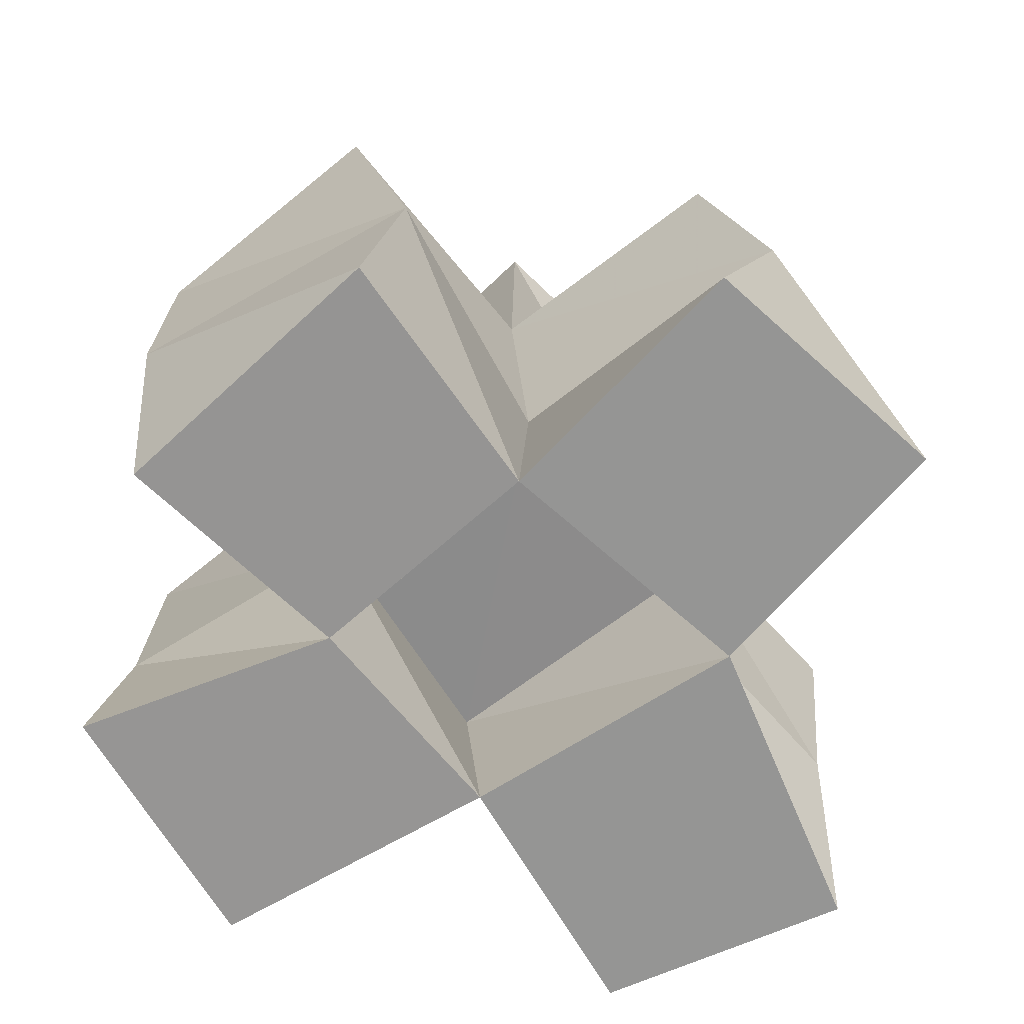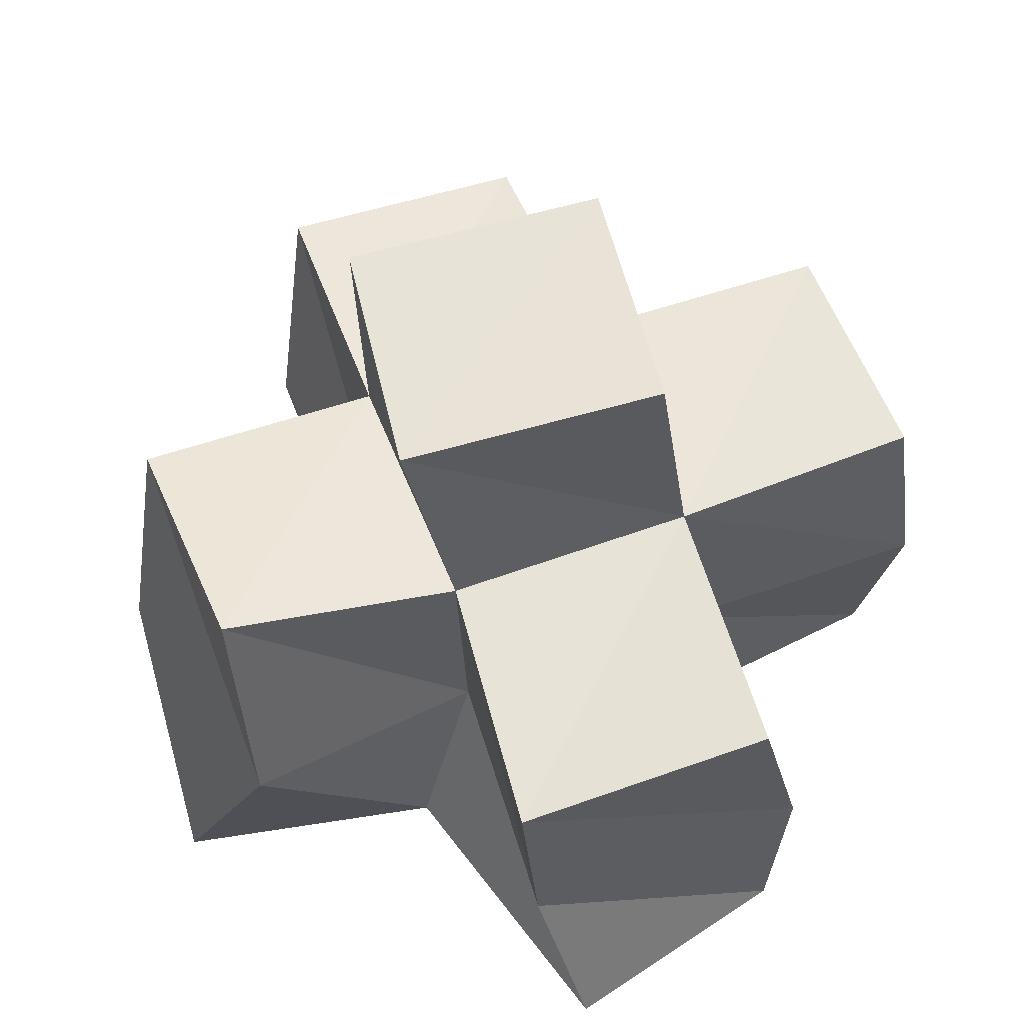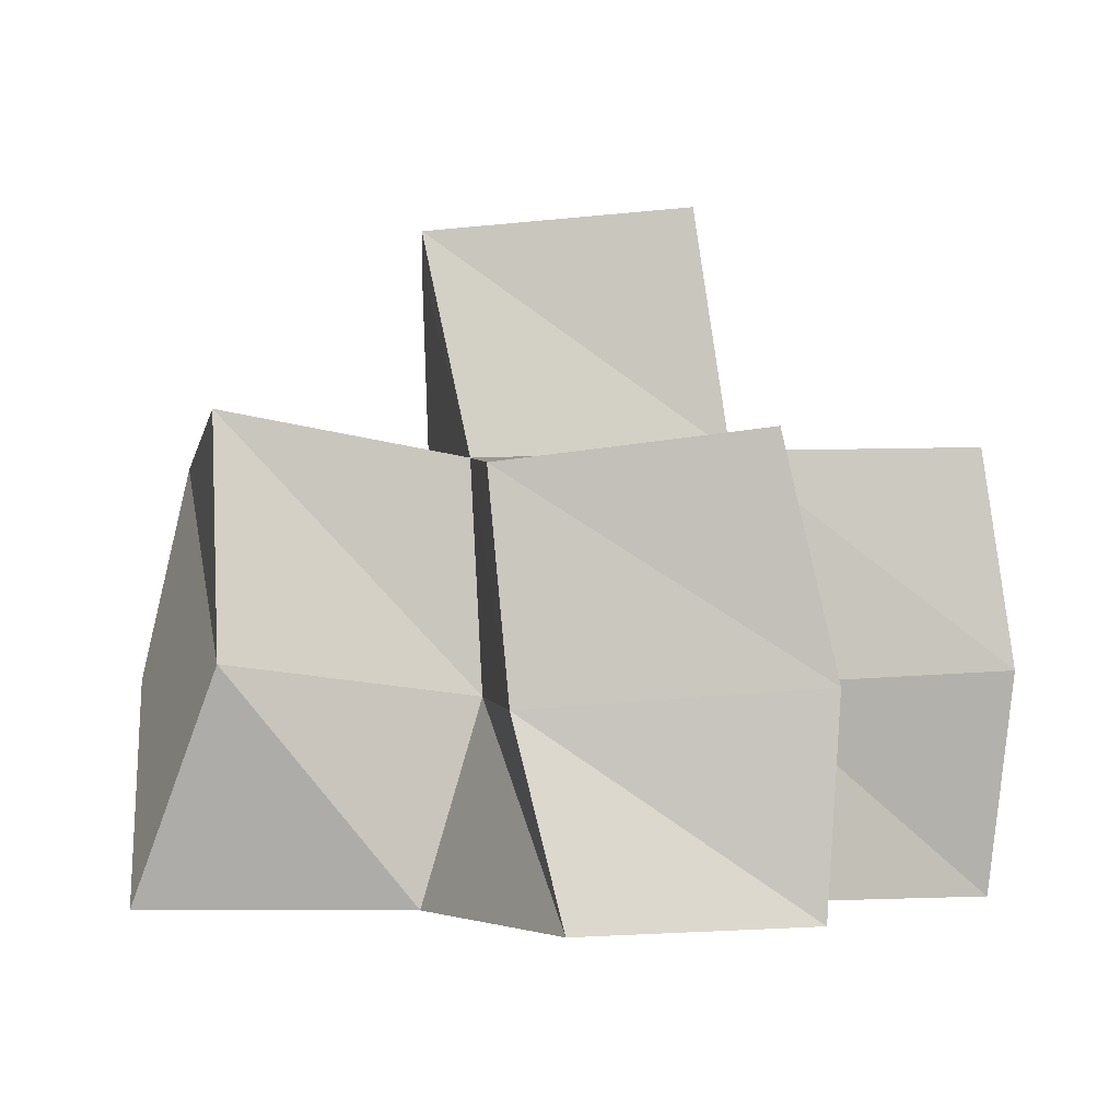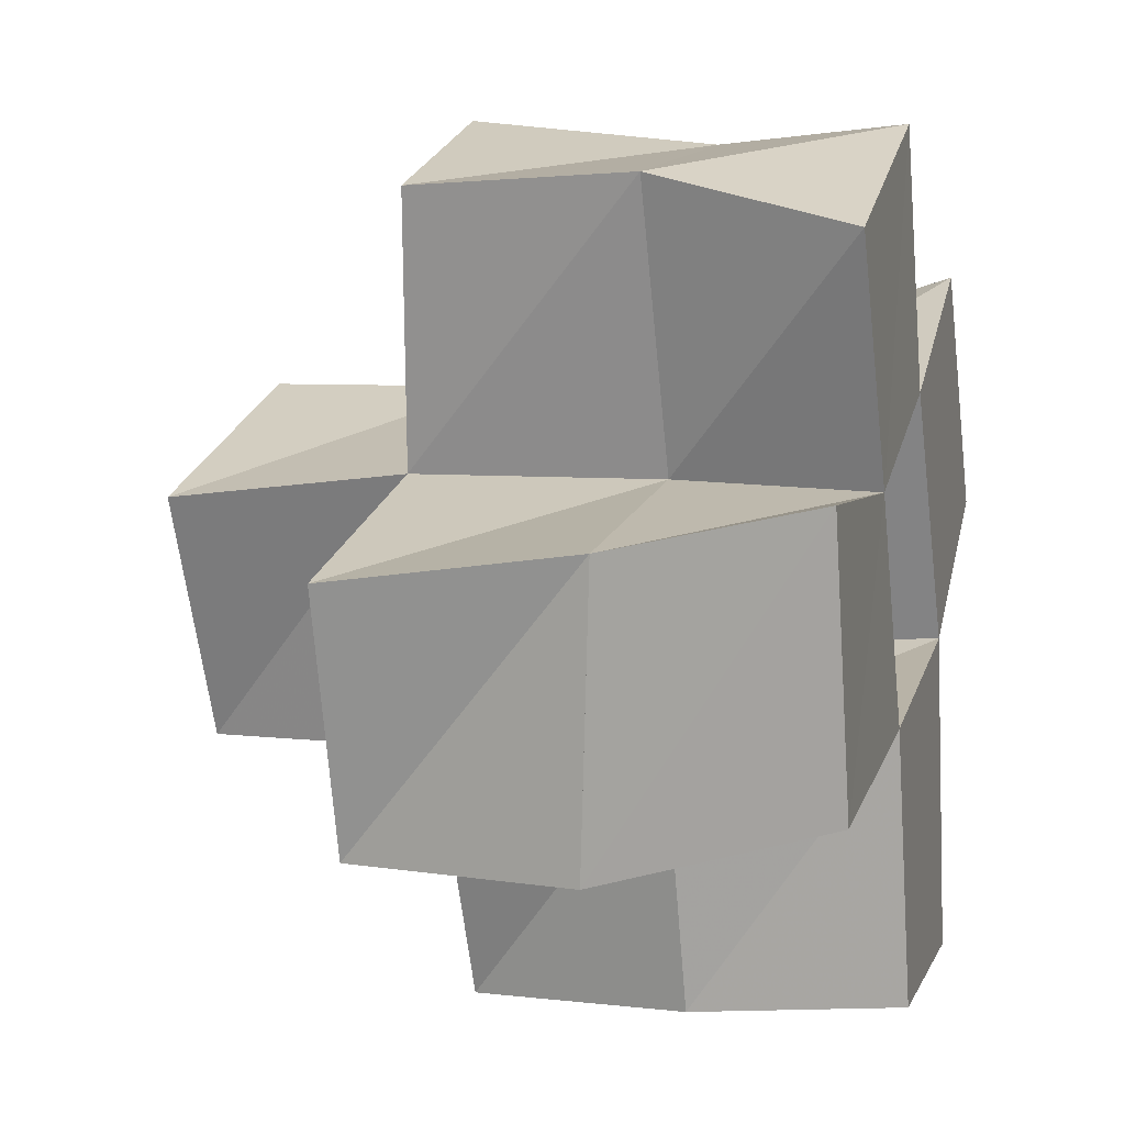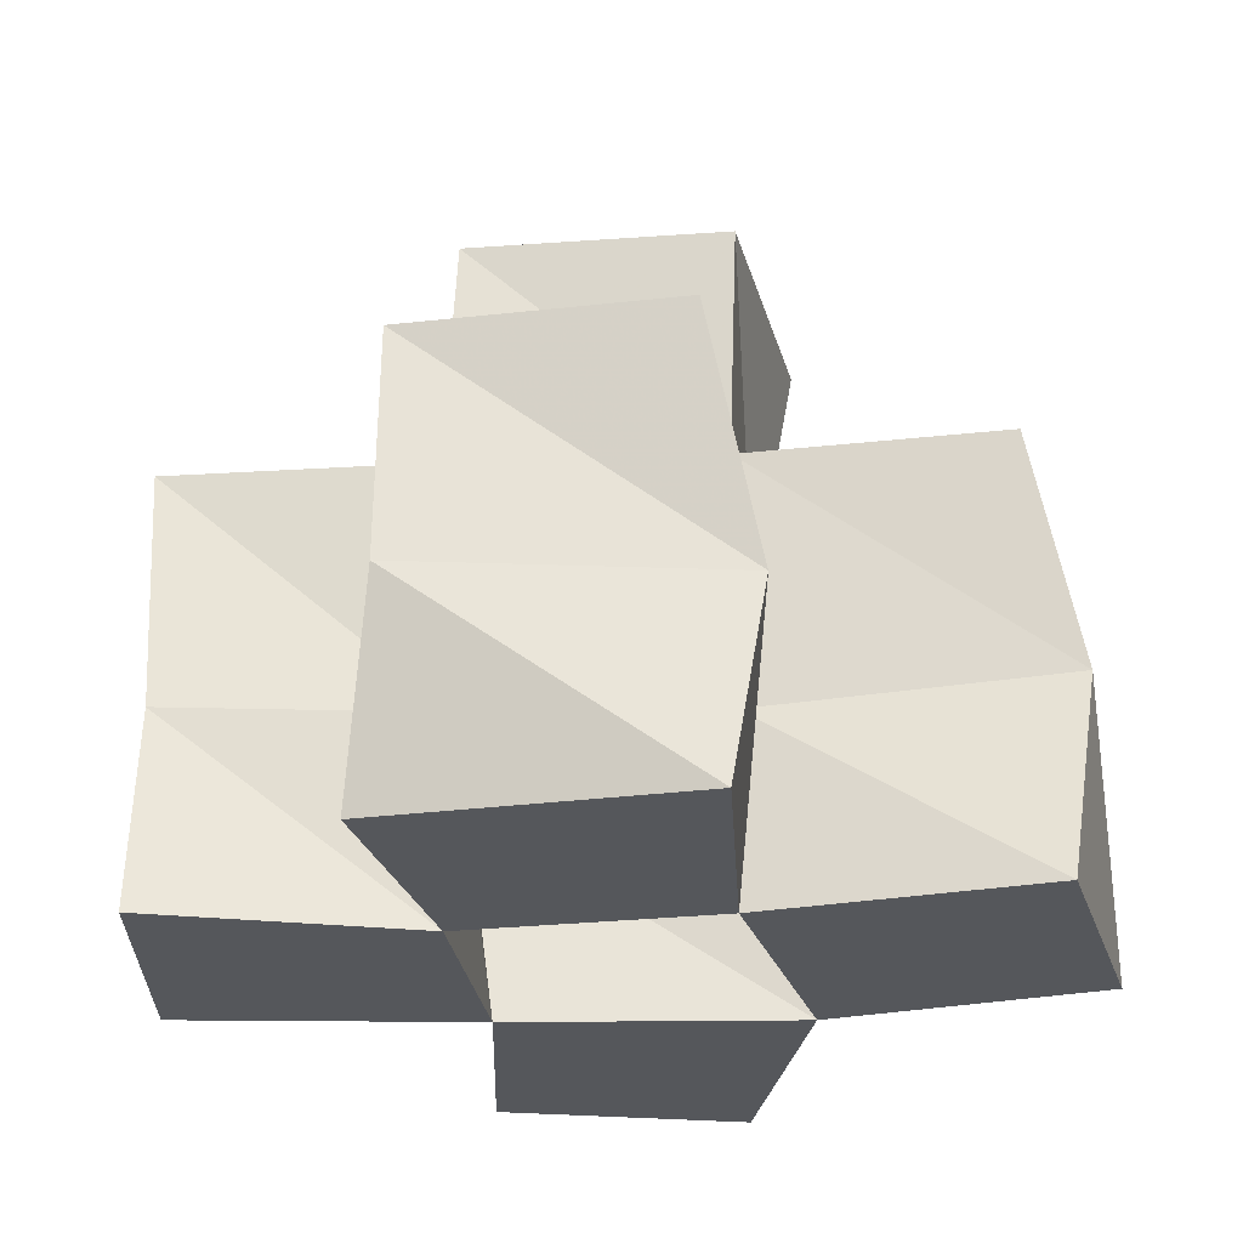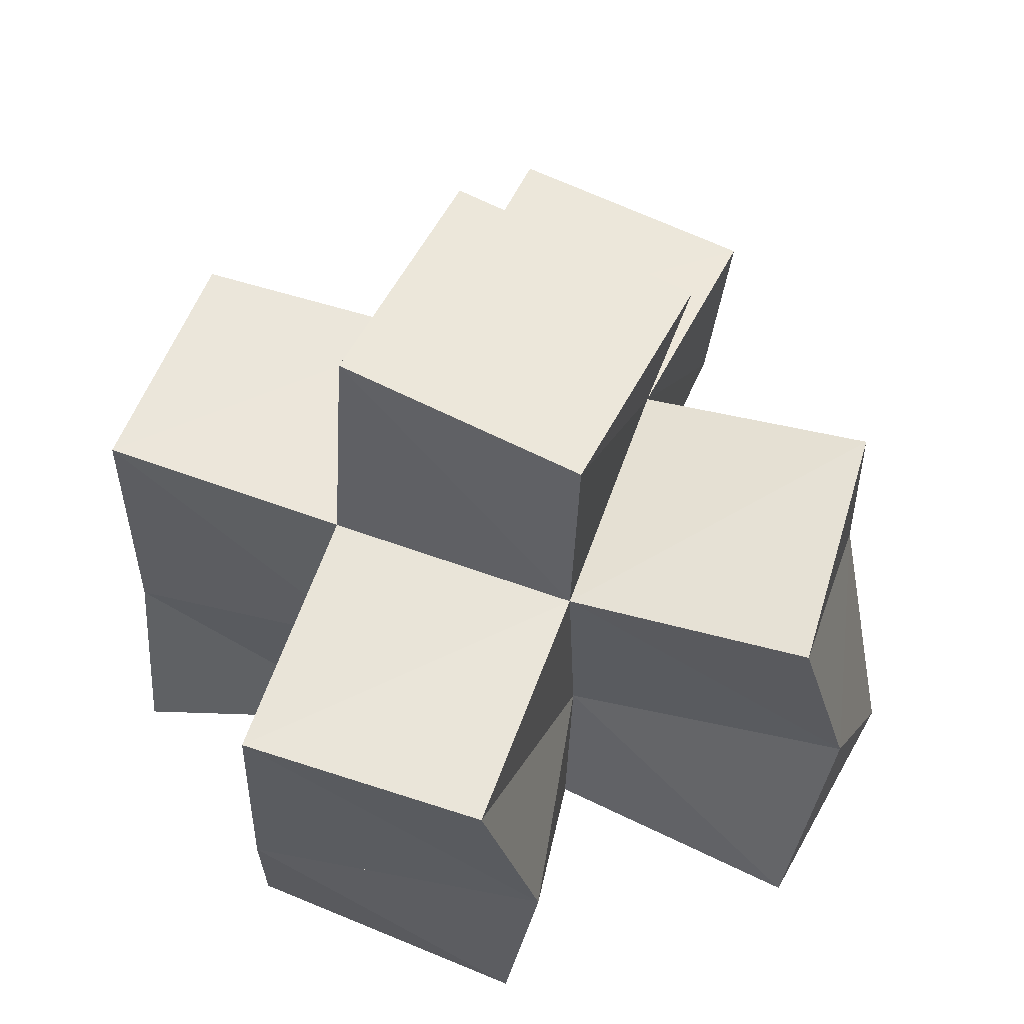
<metadata>
{"format":"obj","ext":"obj","renderer":"f3d","projection":"perspective","resolution":1024,"background":"white","views":[{"elev":-67.4,"azim":17.7,"up":"+Y"},{"elev":55.3,"azim":139.0,"up":"+Y"},{"elev":-2.9,"azim":149.0,"up":"+Y"},{"elev":-0.1,"azim":-75.0,"up":"+Z"},{"elev":-26.7,"azim":-13.8,"up":"+Y"},{"elev":54.6,"azim":-1.4,"up":"+Y"}]}
</metadata>
<code>
v 0.4565 0.1 0.2417
v 0.4577 0.1379 0.2524
v 0.4799 0.1002 0.1991
v 0.4801 0.1381 0.2016
v 0.5092 0.1 0.2667
v 0.5161 0.1368 0.2654
v 0.524 0.1 0.2188
v 0.5252 0.1372 0.2162
v 0.4282 0.1 0.1958
v 0.4303 0.1396 0.1884
v 0.4401 0.1 0.1451
v 0.442 0.1442 0.134
v 0.4966 0.1 0.1577
v 0.4918 0.1414 0.1538
v 0.5514 0.1 0.1724
v 0.5388 0.1391 0.1716
v 0.5709 0.1 0.2451
v 0.5811 0.1424 0.234
v 0.5968 0.1 0.2002
v 0.5886 0.145 0.1802
v 0.5077 0.1 0.1067
v 0.5061 0.1408 0.1045
v 0.5567 0.1 0.1118
v 0.5602 0.1368 0.1241
v 0.4583 0.18 0.2516
v 0.4762 0.1848 0.2029
v 0.5047 0.1813 0.2699
v 0.5234 0.1826 0.2214
v 0.429 0.1862 0.1836
v 0.4478 0.1873 0.1366
v 0.4955 0.1857 0.1529
v 0.5419 0.1836 0.1709
v 0.5699 0.185 0.2374
v 0.5857 0.1921 0.1897
v 0.5187 0.185 0.1045
v 0.5643 0.1783 0.1247
v 0.4793 0.232 0.1991
v 0.5028 0.2318 0.1544
v 0.5246 0.2275 0.2227
v 0.5483 0.2267 0.1782
f 1 2 4
f 3 1 4
f 2 6 8
f 4 2 8
f 6 5 7
f 8 6 7
f 5 1 3
f 7 5 3
f 8 7 3
f 4 8 3
f 2 1 5
f 6 2 5
f 9 10 12
f 11 9 12
f 10 4 14
f 12 10 14
f 4 3 13
f 14 4 13
f 3 9 11
f 13 3 11
f 14 13 11
f 12 14 11
f 10 9 3
f 4 10 3
f 7 8 16
f 15 7 16
f 8 18 20
f 16 8 20
f 18 17 19
f 20 18 19
f 17 7 15
f 19 17 15
f 20 19 15
f 16 20 15
f 8 7 17
f 18 8 17
f 13 14 22
f 21 13 22
f 14 16 24
f 22 14 24
f 16 15 23
f 24 16 23
f 15 13 21
f 23 15 21
f 24 23 21
f 22 24 21
f 14 13 15
f 16 14 15
f 2 25 26
f 4 2 26
f 25 27 28
f 26 25 28
f 27 6 8
f 28 27 8
f 6 2 4
f 8 6 4
f 28 8 4
f 26 28 4
f 25 2 6
f 27 25 6
f 10 29 30
f 12 10 30
f 29 26 31
f 30 29 31
f 26 4 14
f 31 26 14
f 4 10 12
f 14 4 12
f 31 14 12
f 30 31 12
f 29 10 4
f 26 29 4
f 8 28 32
f 16 8 32
f 28 33 34
f 32 28 34
f 33 18 20
f 34 33 20
f 18 8 16
f 20 18 16
f 34 20 16
f 32 34 16
f 28 8 18
f 33 28 18
f 14 31 35
f 22 14 35
f 31 32 36
f 35 31 36
f 32 16 24
f 36 32 24
f 16 14 22
f 24 16 22
f 36 24 22
f 35 36 22
f 31 14 16
f 32 31 16
f 4 26 31
f 14 4 31
f 26 28 32
f 31 26 32
f 28 8 16
f 32 28 16
f 8 4 14
f 16 8 14
f 32 16 14
f 31 32 14
f 26 4 8
f 28 26 8
f 26 37 38
f 31 26 38
f 37 39 40
f 38 37 40
f 39 28 32
f 40 39 32
f 28 26 31
f 32 28 31
f 40 32 31
f 38 40 31
f 37 26 28
f 39 37 28

</code>
